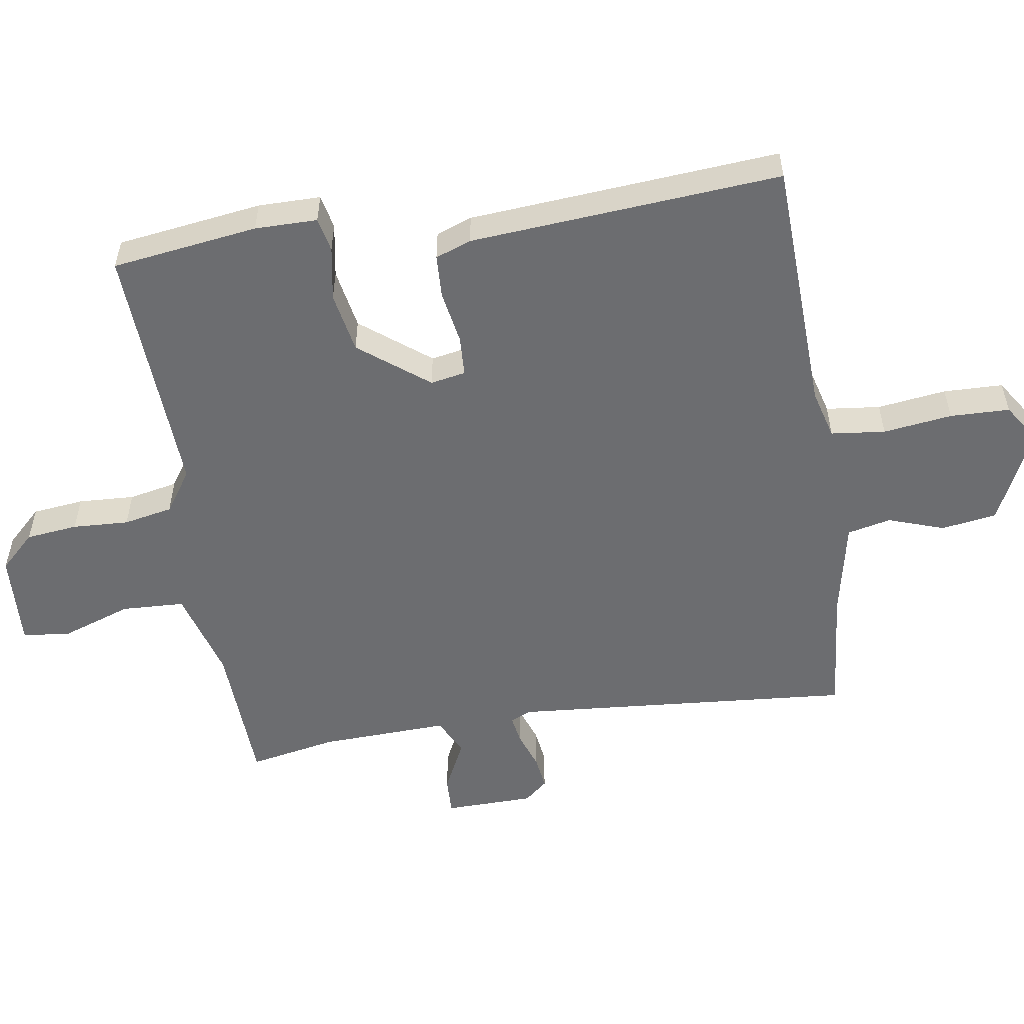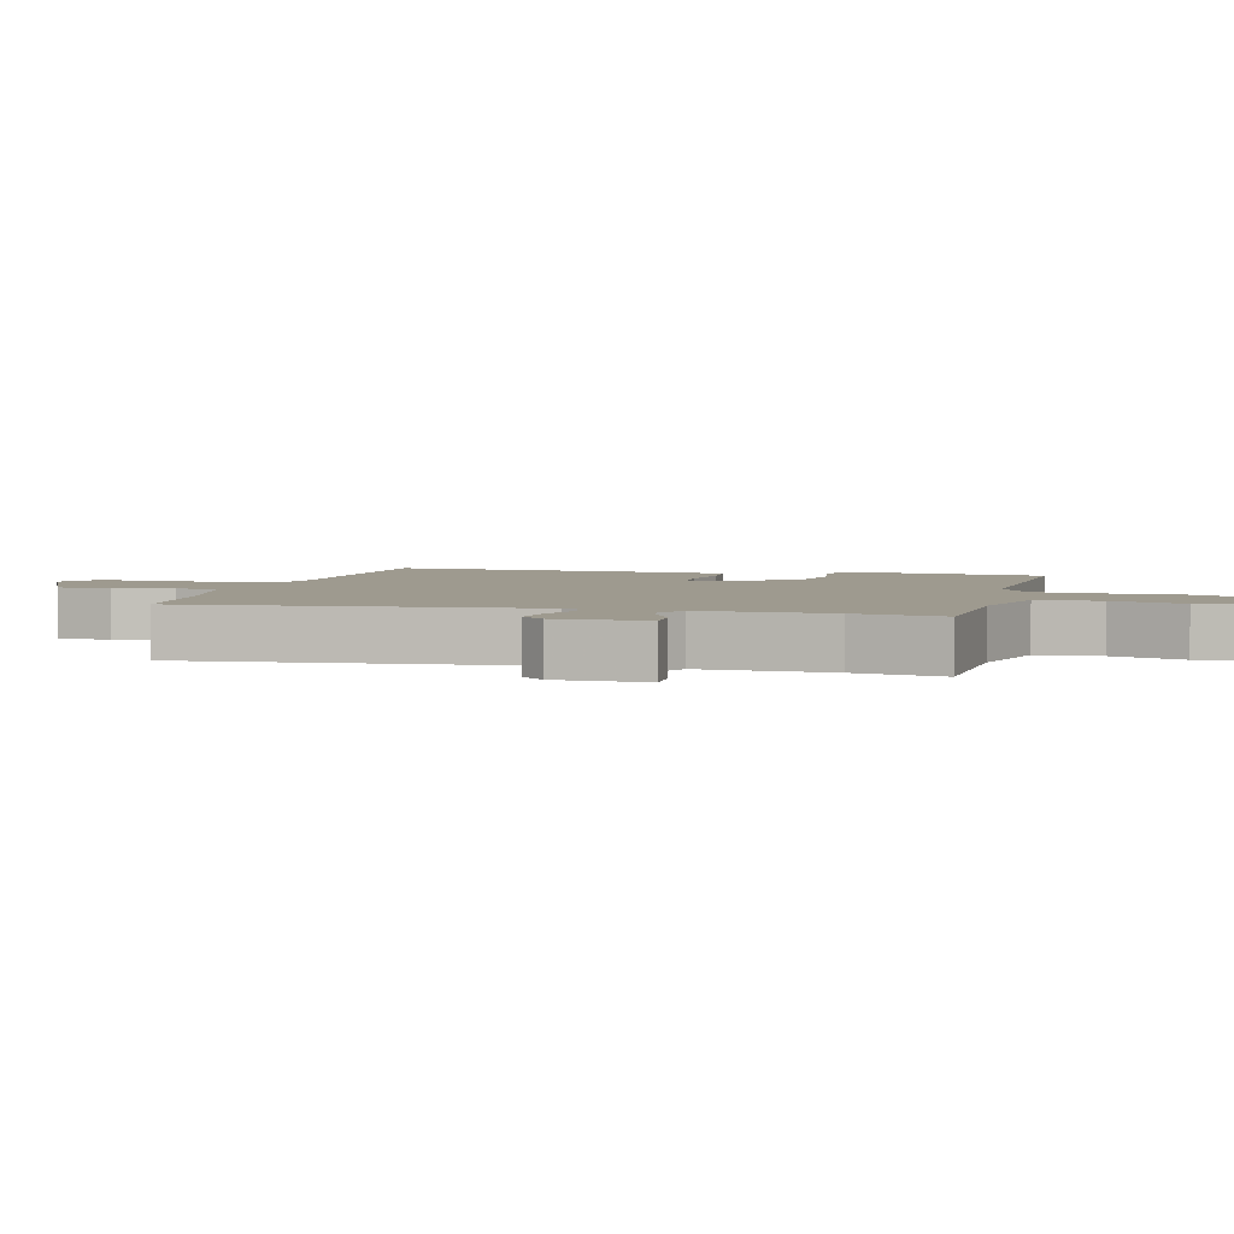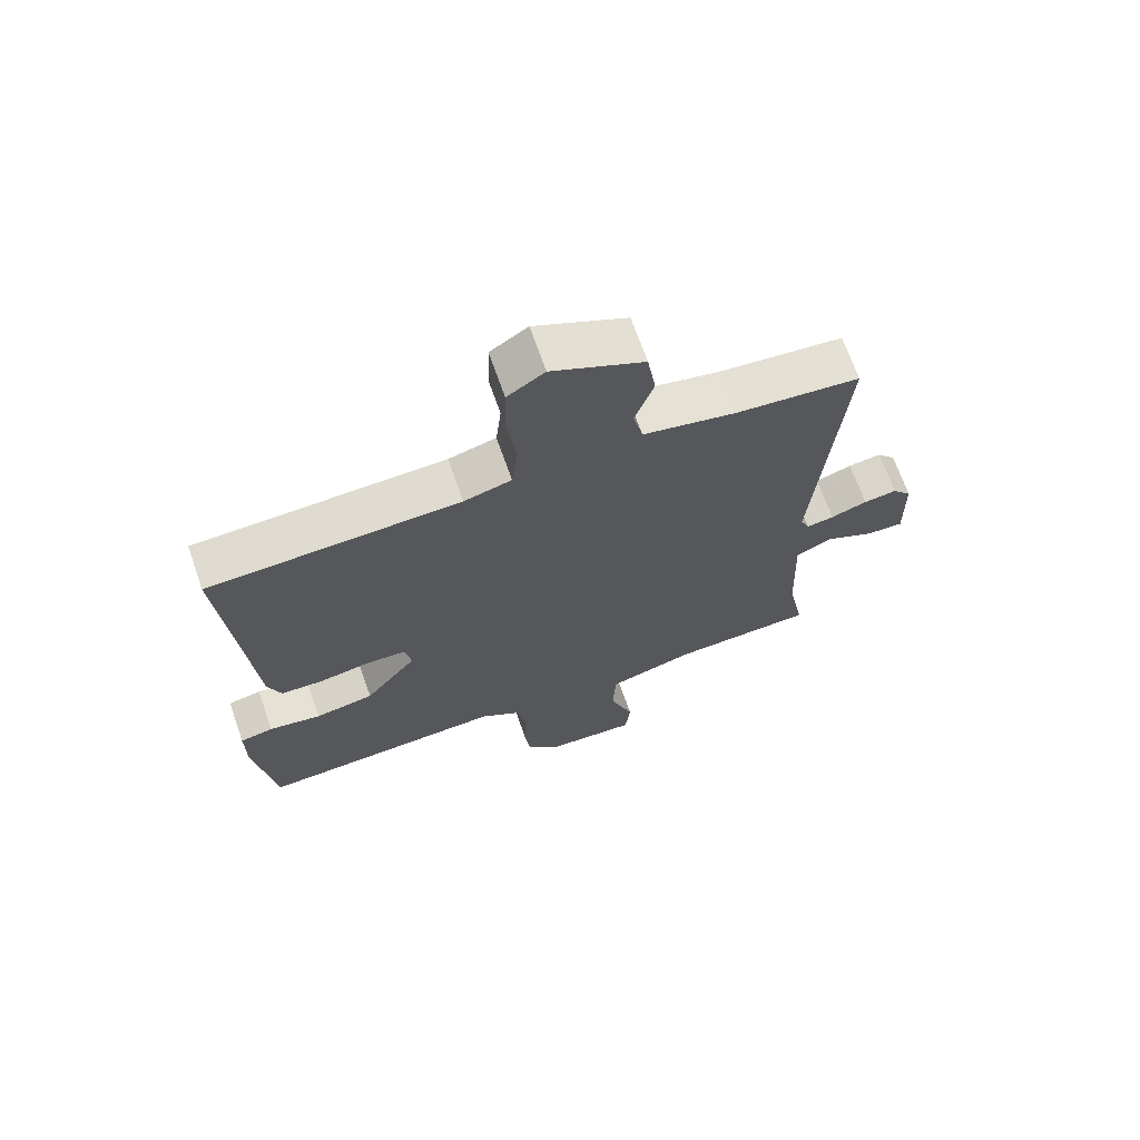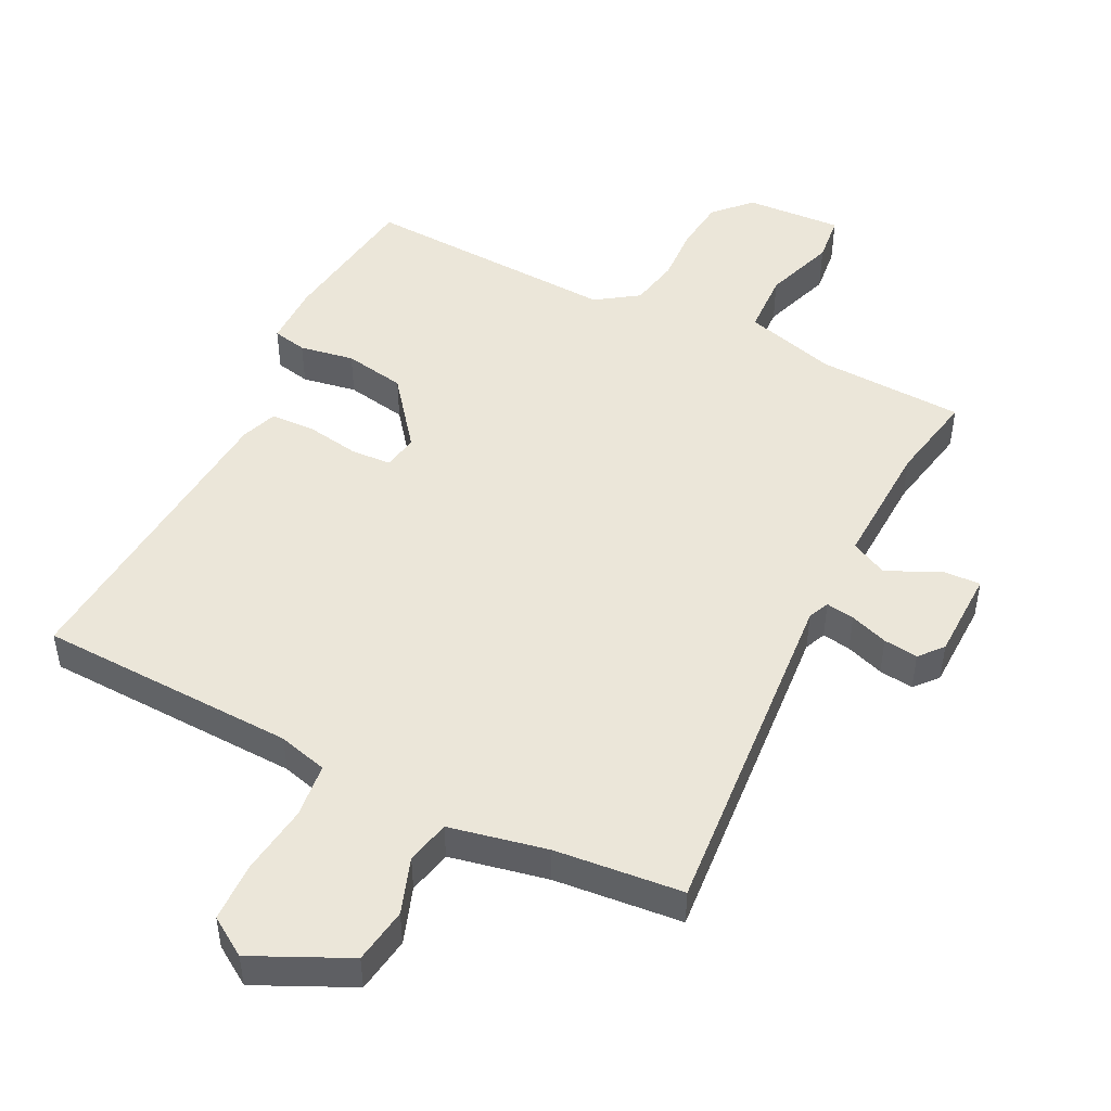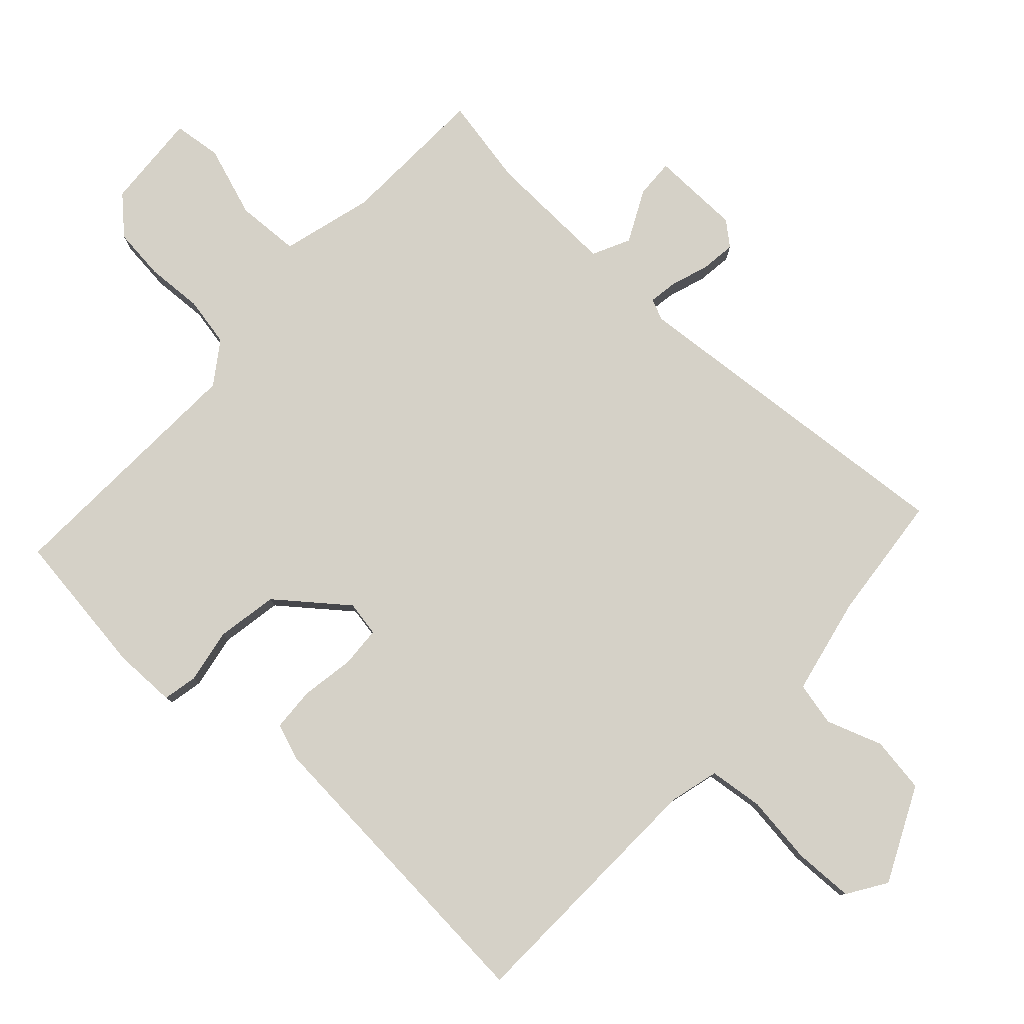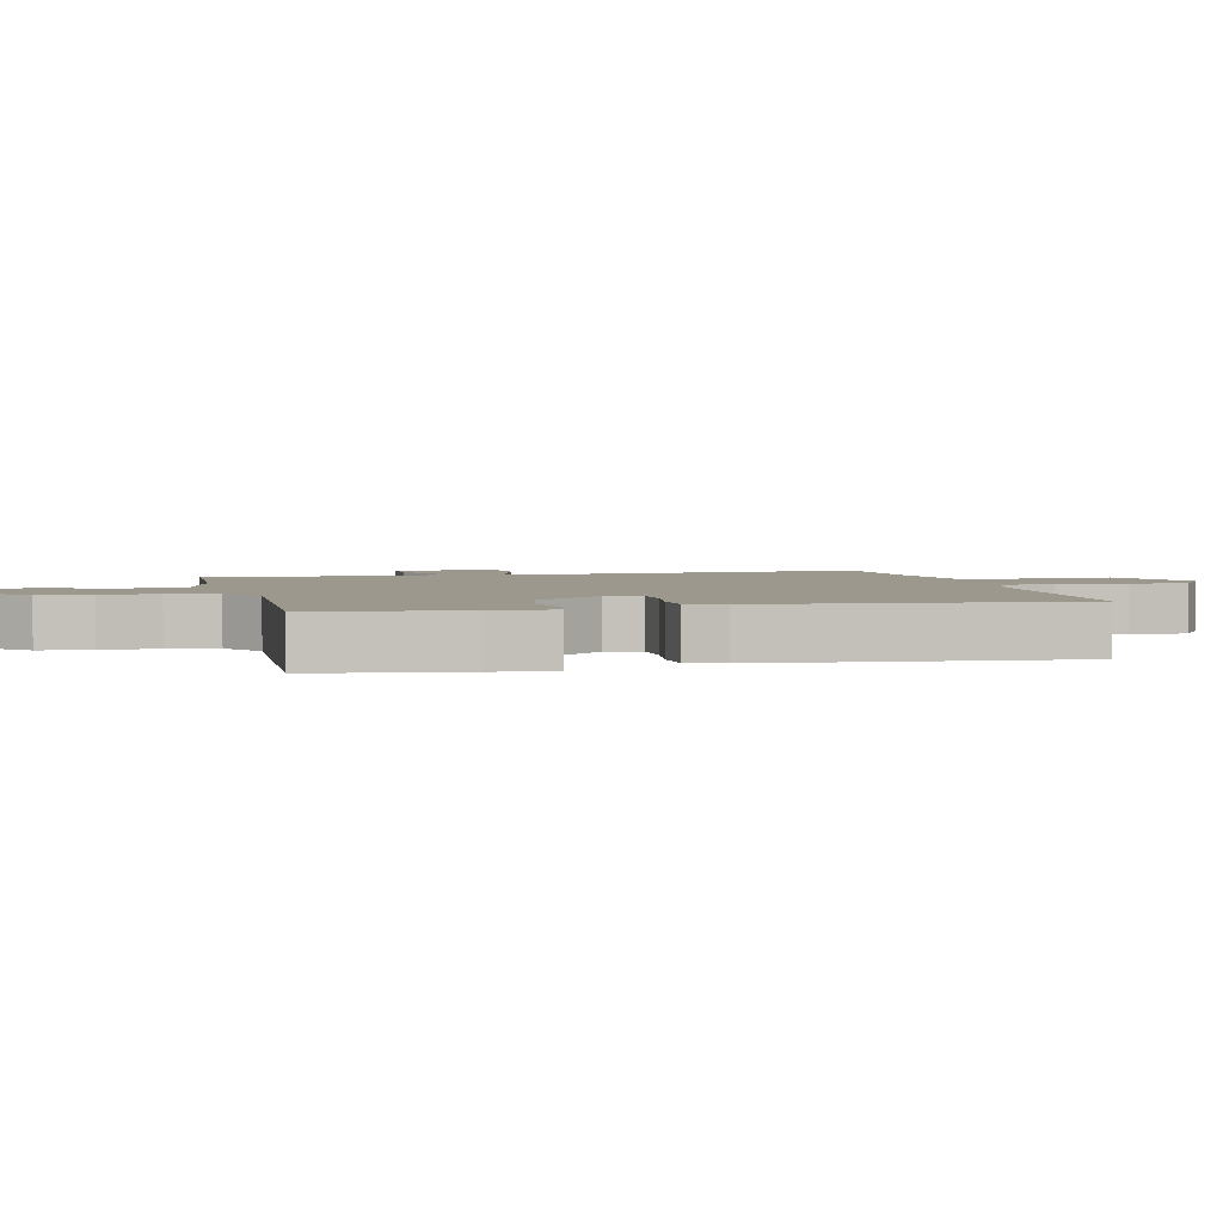
<metadata>
{"format":"obj","ext":"obj","renderer":"f3d","projection":"perspective","resolution":1024,"background":"white","views":[{"elev":-54.0,"azim":-81.3,"up":"+Y"},{"elev":3.6,"azim":104.2,"up":"+Y"},{"elev":68.7,"azim":-19.3,"up":"+Z"},{"elev":48.3,"azim":26.4,"up":"+Y"},{"elev":79.7,"azim":-47.7,"up":"+Y"},{"elev":3.0,"azim":-103.5,"up":"+Y"}]}
</metadata>
<code>
v 0.5 0.07 -0.5
v 0.278 0.07 -0.51
v 0.141 0.07 -0.549
v 0.137 0.07 -0.644
v 0.174 0.07 -0.75
v 0.166 0.07 -0.822
v 0.021 0.07 -0.814
v -0.03 0.07 -0.761
v -0.039 0.07 -0.683
v -0.035 0.07 -0.598
v -0.05 0.07 -0.524
v -0.113 0.07 -0.481
v -0.5 0.07 -0.5
v -0.531 0.07 -0.28
v -0.531 0.07 -0.186
v -0.479 0.07 -0.175
v -0.397 0.07 -0.189
v -0.305 0.07 -0.172
v -0.224 0.07 -0.068
v -0.234 0.07 -0.015
v -0.295 0.07 -0.012
v -0.376 0.07 -0.026
v -0.442 0.07 -0.023
v -0.462 0.07 0.031
v -0.5 0.07 0.5
v -0.11 0.07 0.515
v -0.036 0.07 0.535
v -0.027 0.07 0.617
v -0.041 0.07 0.721
v -0.039 0.07 0.811
v 0.019 0.07 0.849
v 0.162 0.07 0.782
v 0.175 0.07 0.698
v 0.146 0.07 0.614
v 0.161 0.07 0.548
v 0.308 0.07 0.518
v 0.5 0.07 0.5
v 0.459 0.07 -0.017
v 0.473 0.07 -0.049
v 0.516 0.07 -0.042
v 0.573 0.07 -0.022
v 0.625 0.07 -0.015
v 0.655 0.07 -0.05
v 0.658 0.07 -0.185
v 0.6 0.07 -0.183
v 0.522 0.07 -0.145
v 0.466 0.07 -0.173
v 0.474 0.07 -0.367
v 0.5 0 -0.5
v 0.278 0 -0.51
v 0.141 0 -0.549
v 0.137 0 -0.644
v 0.174 0 -0.75
v 0.166 0 -0.822
v 0.021 0 -0.814
v -0.03 0 -0.761
v -0.039 0 -0.683
v -0.035 0 -0.598
v -0.05 0 -0.524
v -0.113 0 -0.481
v -0.5 0 -0.5
v -0.531 0 -0.28
v -0.531 0 -0.186
v -0.479 0 -0.175
v -0.397 0 -0.189
v -0.305 0 -0.172
v -0.224 0 -0.068
v -0.234 0 -0.015
v -0.295 0 -0.012
v -0.376 0 -0.026
v -0.442 0 -0.023
v -0.462 0 0.031
v -0.5 0 0.5
v -0.11 0 0.515
v -0.036 0 0.535
v -0.027 0 0.617
v -0.041 0 0.721
v -0.039 0 0.811
v 0.019 0 0.849
v 0.162 0 0.782
v 0.175 0 0.698
v 0.146 0 0.614
v 0.161 0 0.548
v 0.308 0 0.518
v 0.5 0 0.5
v 0.459 0 -0.017
v 0.473 0 -0.049
v 0.516 0 -0.042
v 0.573 0 -0.022
v 0.625 0 -0.015
v 0.655 0 -0.05
v 0.658 0 -0.185
v 0.6 0 -0.183
v 0.522 0 -0.145
v 0.466 0 -0.173
v 0.474 0 -0.367
f 44 45 46
f 43 44 46
f 42 43 46
f 41 42 46
f 40 41 46
f 39 40 46 47
f 38 39 47
f 36 37 38
f 38 47 48
f 36 38 48
f 35 36 48
f 32 33 34
f 31 32 34
f 30 31 34
f 29 30 34
f 28 29 34
f 27 28 34 35
f 48 1 2
f 35 48 2
f 27 35 2
f 26 27 2
f 24 25 26
f 23 24 26
f 22 23 26
f 21 22 26
f 15 16 17
f 14 15 17
f 13 14 17
f 12 13 17
f 11 12 17 18
f 8 9 10
f 7 8 10
f 6 7 10
f 5 6 10
f 4 5 10
f 3 4 10 11
f 11 18 19
f 3 11 19
f 2 3 19
f 20 21 26
f 2 19 20 26
f 94 93 92
f 94 92 91
f 94 91 90
f 94 90 89
f 94 89 88
f 95 94 88 87
f 95 87 86
f 86 85 84
f 96 95 86
f 96 86 84
f 96 84 83
f 82 81 80
f 82 80 79
f 82 79 78
f 82 78 77
f 82 77 76
f 83 82 76 75
f 50 49 96
f 50 96 83
f 50 83 75
f 50 75 74
f 74 73 72
f 74 72 71
f 74 71 70
f 74 70 69
f 65 64 63
f 65 63 62
f 65 62 61
f 65 61 60
f 66 65 60 59
f 58 57 56
f 58 56 55
f 58 55 54
f 58 54 53
f 58 53 52
f 59 58 52 51
f 67 66 59
f 67 59 51
f 67 51 50
f 74 69 68
f 74 68 67 50
f 1 49 50 2
f 2 50 51 3
f 3 51 52 4
f 4 52 53 5
f 5 53 54 6
f 6 54 55 7
f 7 55 56 8
f 8 56 57 9
f 9 57 58 10
f 10 58 59 11
f 11 59 60 12
f 12 60 61 13
f 13 61 62 14
f 14 62 63 15
f 15 63 64 16
f 16 64 65 17
f 17 65 66 18
f 18 66 67 19
f 19 67 68 20
f 20 68 69 21
f 21 69 70 22
f 22 70 71 23
f 23 71 72 24
f 24 72 73 25
f 25 73 74 26
f 26 74 75 27
f 27 75 76 28
f 28 76 77 29
f 29 77 78 30
f 30 78 79 31
f 31 79 80 32
f 32 80 81 33
f 33 81 82 34
f 34 82 83 35
f 35 83 84 36
f 36 84 85 37
f 37 85 86 38
f 38 86 87 39
f 39 87 88 40
f 40 88 89 41
f 41 89 90 42
f 42 90 91 43
f 43 91 92 44
f 44 92 93 45
f 45 93 94 46
f 46 94 95 47
f 47 95 96 48
f 48 96 49 1

</code>
